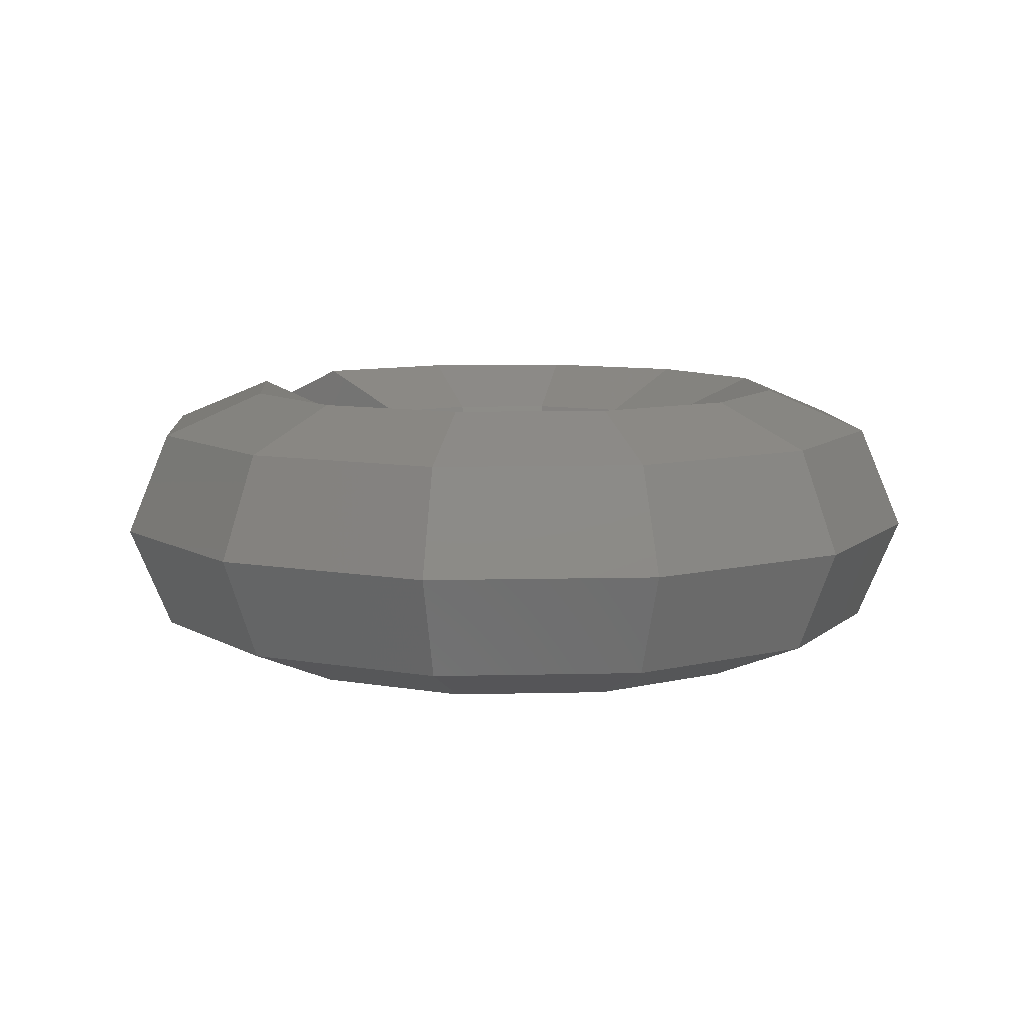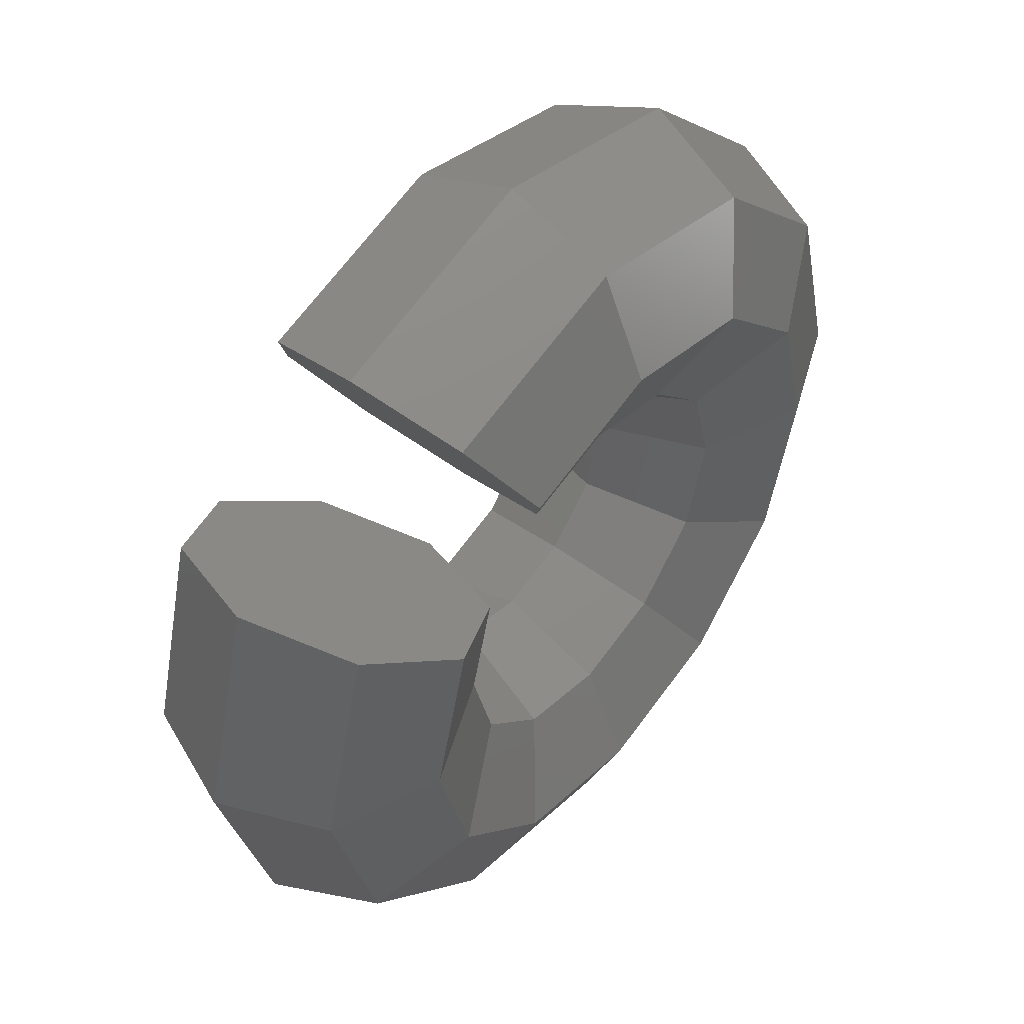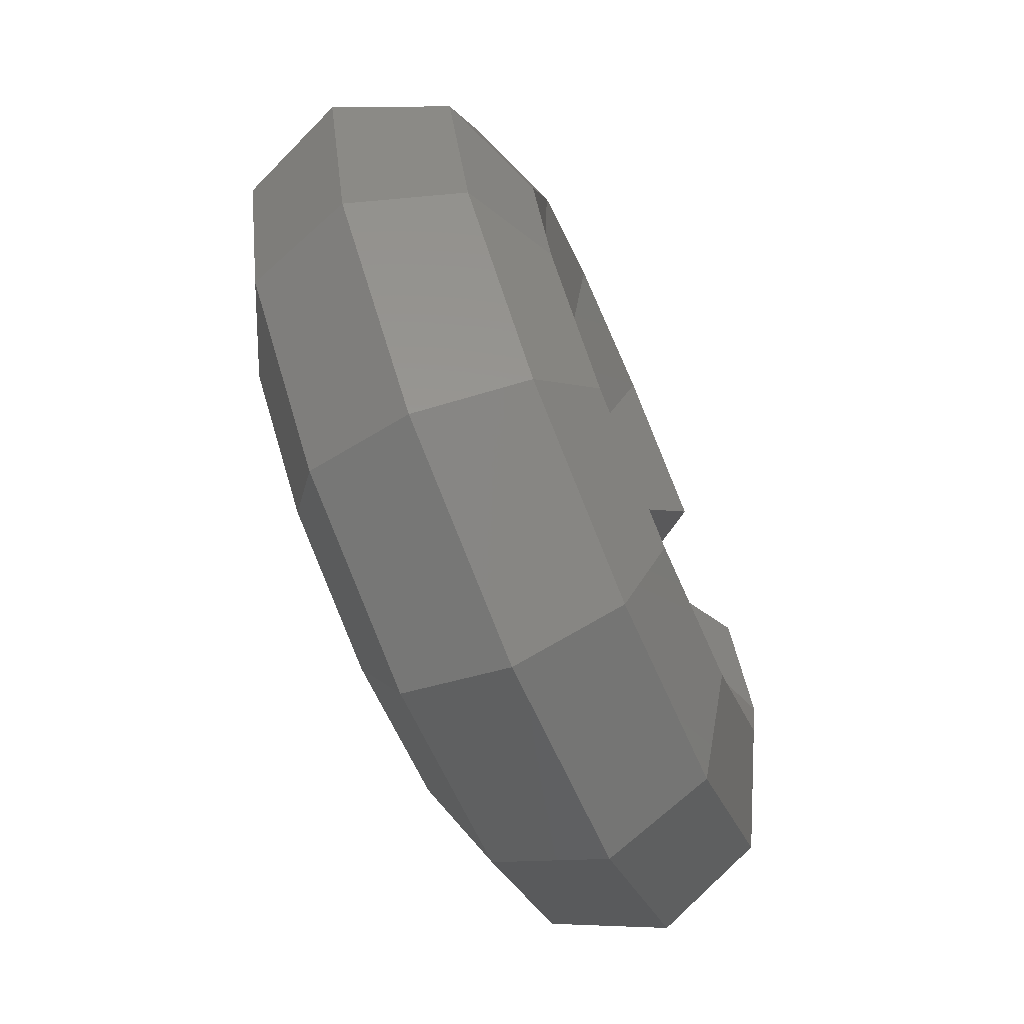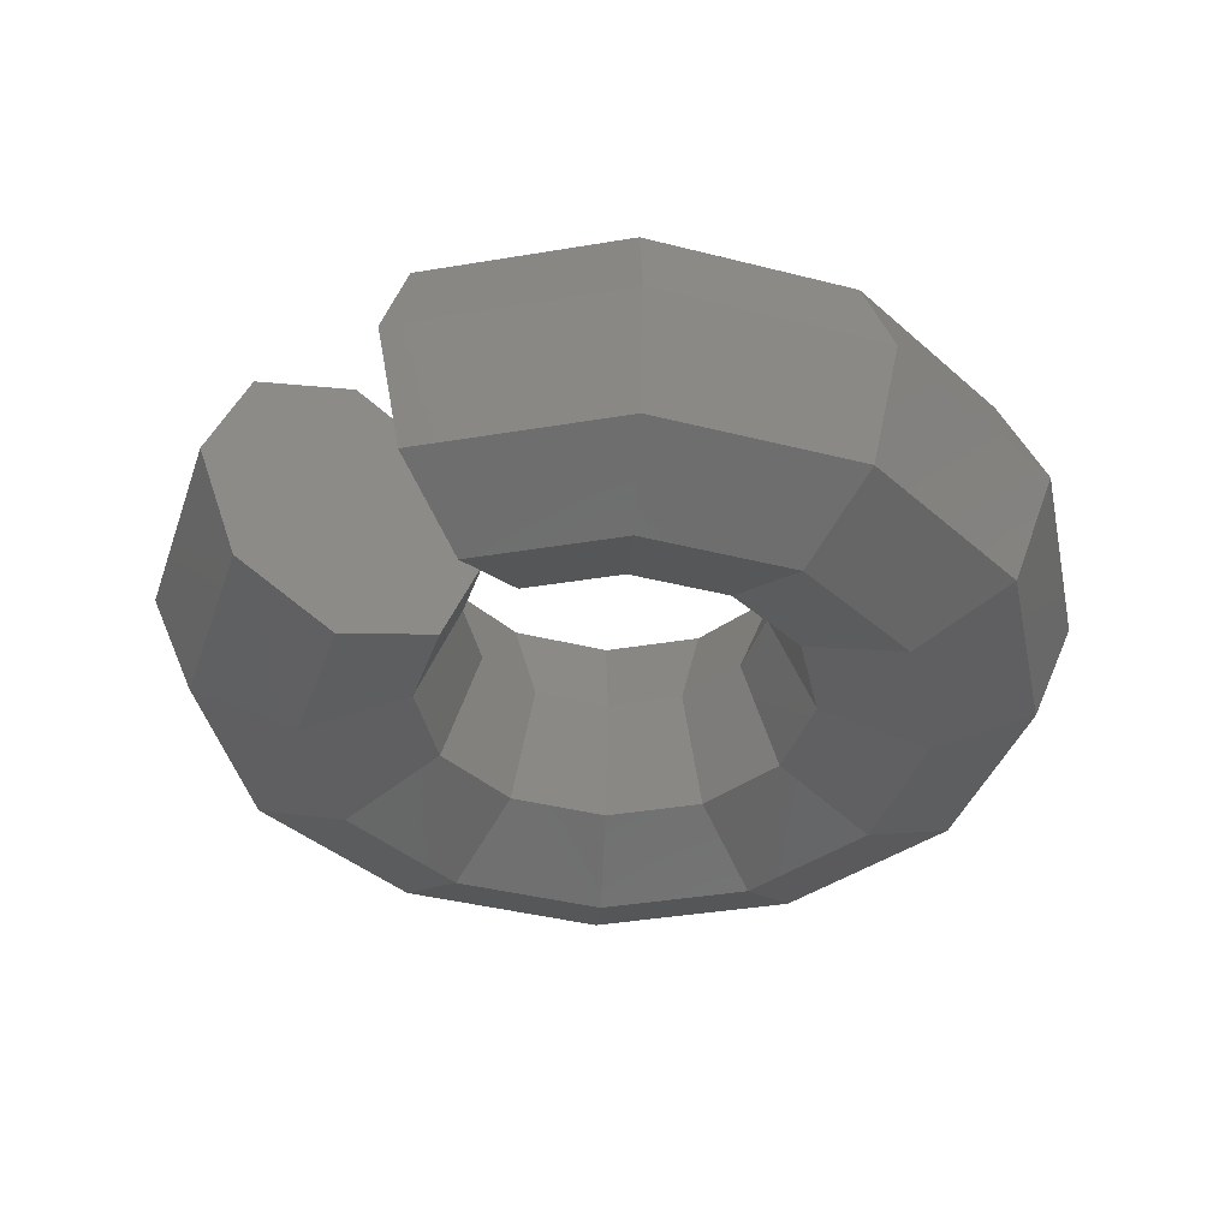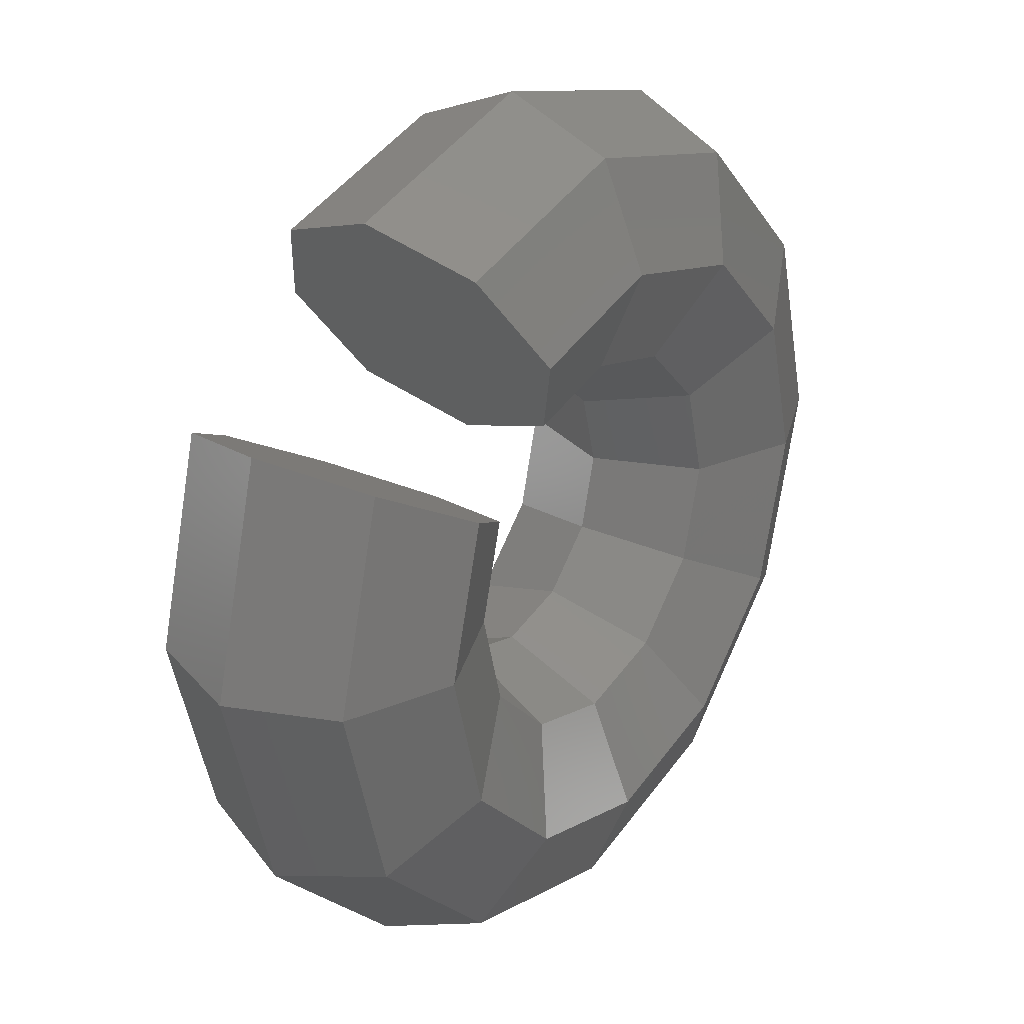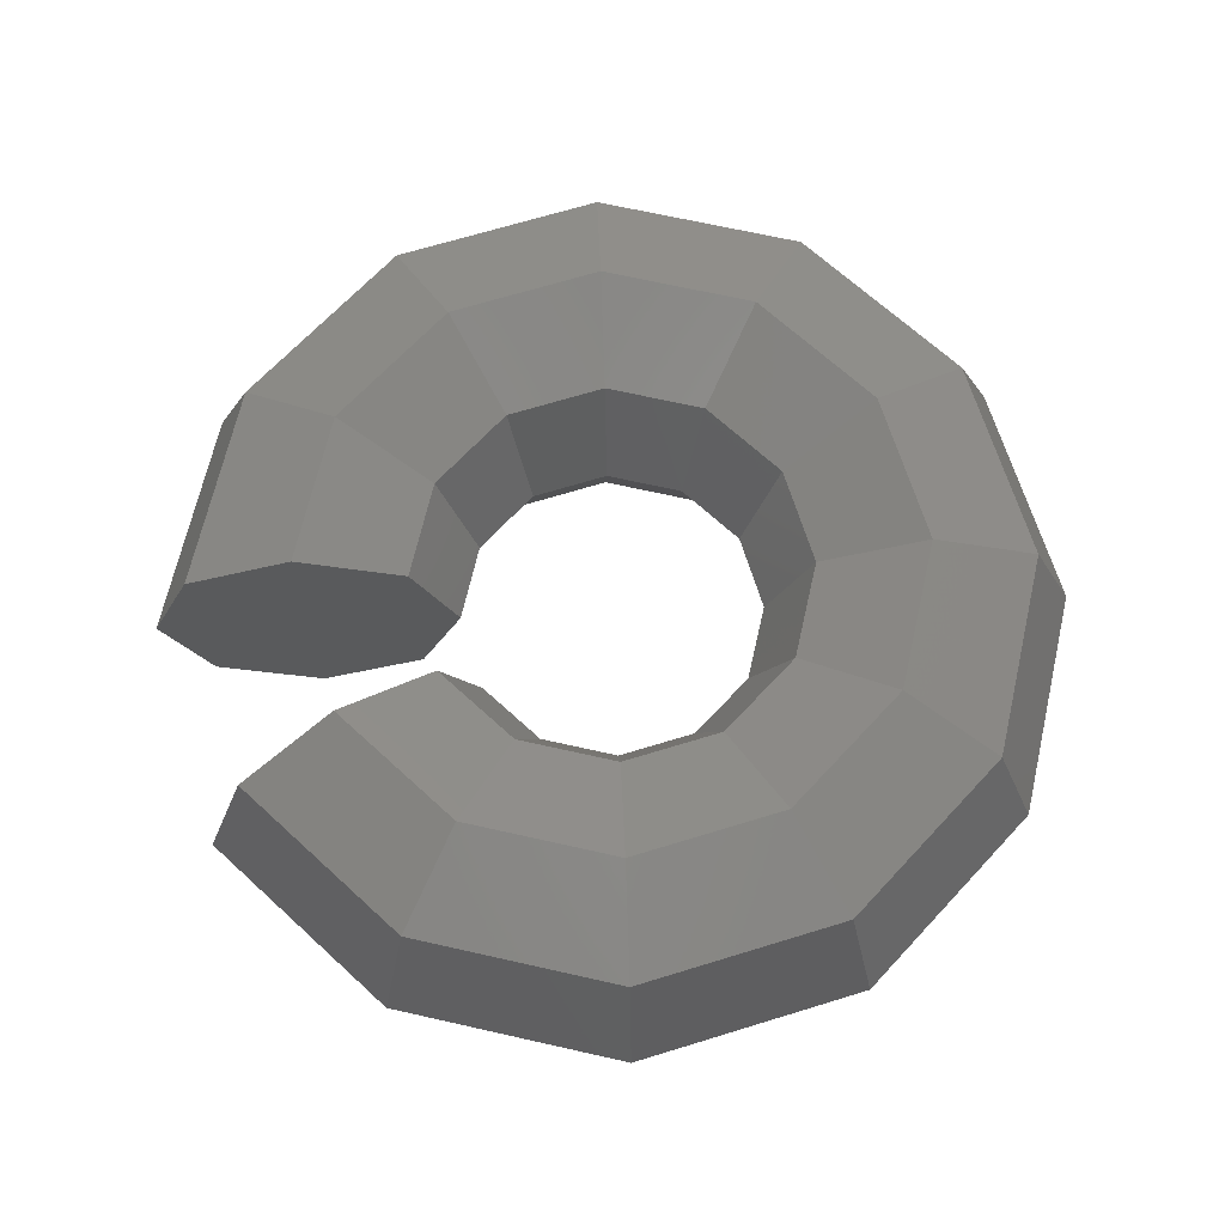
<metadata>
{"format":"stl","ext":"stl","renderer":"f3d","projection":"perspective","resolution":1024,"background":"white","views":[{"elev":8.7,"azim":161.2,"up":"+Y"},{"elev":50.4,"azim":128.3,"up":"+Z"},{"elev":-72.9,"azim":-67.0,"up":"+Z"},{"elev":-38.4,"azim":87.0,"up":"+Y"},{"elev":28.4,"azim":125.6,"up":"+Z"},{"elev":67.2,"azim":117.8,"up":"+Y"}]}
</metadata>
<code>
# stl→obj: 98 verts, 192 faces
v 2.5 0 -4.33
v 4.33 0 -2.5
v 3.232 3.536 -5.598
v 0 0 -5
v 0 3.536 -6.464
v 3.232 -3.536 -5.598
v 5.598 -3.536 -3.232
v -2.5 0 -4.33
v -3.232 3.536 -5.598
v 0 -3.536 -6.464
v 0 5 -10
v -5 5 -8.66
v -5.598 3.536 -3.232
v -8.66 5 -5
v -6.768 3.536 -11.72
v -11.72 3.536 -6.768
v 5 5 -8.66
v 0 3.536 -13.54
v -7.5 0 -12.99
v -12.99 0 -7.5
v -13.54 3.536 0
v -15 0 0
v -11.72 -3.536 -6.768
v -13.54 -3.536 0
v 0 0 -15
v -6.768 -3.536 -11.72
v -8.66 -5 -5
v -10 -5 0
v -11.72 -3.536 6.768
v -8.66 -5 5
v -6.464 -3.536 0
v -5.598 -3.536 3.232
v -5 -5 -8.66
v -5.598 -3.536 -3.232
v -5 0 0
v -4.33 0 2.5
v -3.232 -3.536 5.598
v -2.5 0 4.33
v -5.598 3.536 3.232
v -3.232 3.536 5.598
v -4.33 0 -2.5
v -6.464 3.536 0
v -8.66 5 5
v -5 5 8.66
v 0 3.536 6.464
v 0 5 10
v -6.768 3.536 11.72
v 0 3.536 13.54
v -10 5 0
v -11.72 3.536 6.768
v -7.5 0 12.99
v 0 0 15
v 6.768 3.536 11.72
v 7.5 0 12.99
v 0 -3.536 13.54
v 6.768 -3.536 11.72
v -12.99 0 7.5
v -6.768 -3.536 11.72
v 0 -5 10
v 5 -5 8.66
v 5 1.49e-07 8.66
v 3.232 -3.536 5.598
v 5 5 8.66
v 3.232 3.536 5.598
v 2.5 0 4.33
v 0 -3.536 6.464
v -5 -5 8.66
v 0 0 5
v -3.232 -3.536 -5.598
v 0 -5 -10
v 5 -5 -8.66
v 0 -3.536 -13.54
v 6.768 -3.536 -11.72
v 7.5 0 -12.99
v 12.99 0 -7.5
v 11.72 -3.536 -6.768
v 6.768 3.536 -11.72
v 11.72 3.536 -6.768
v 8.66 5 -5
v 10 5 0
v 13.54 3.536 0
v 5.598 3.536 -3.232
v 6.464 3.536 0
v 5 0 0
v 4.33 0 2.5
v 5.598 3.536 3.232
v 6.464 -3.536 0
v 5.598 -3.536 3.232
v 10 -5 0
v 8.66 -5 5
v 8.66 1.49e-07 5
v 8.66 5 5
v 11.72 -3.536 6.768
v 11.72 3.536 6.768
v 12.99 0 7.5
v 13.54 -3.536 0
v 15 0 0
v 8.66 -5 -5
f 1 2 3
f 4 1 5
f 5 1 3
f 6 7 1
f 1 7 2
f 4 6 1
f 8 4 9
f 9 4 5
f 10 6 4
f 8 10 4
f 5 3 11
f 9 5 12
f 12 5 11
f 13 8 9
f 13 9 14
f 14 9 12
f 12 11 15
f 14 12 16
f 16 12 15
f 11 3 17
f 11 17 18
f 15 11 18
f 15 18 19
f 16 15 20
f 20 15 19
f 21 14 16
f 21 16 22
f 22 16 20
f 20 19 23
f 22 20 24
f 24 20 23
f 19 18 25
f 19 25 26
f 23 19 26
f 23 26 27
f 24 23 28
f 28 23 27
f 29 22 24
f 29 24 30
f 30 24 28
f 28 27 31
f 30 28 32
f 32 28 31
f 27 26 33
f 27 33 34
f 31 27 34
f 31 34 35
f 32 31 36
f 36 31 35
f 37 30 32
f 37 32 38
f 38 32 36
f 36 35 39
f 38 36 40
f 40 36 39
f 35 41 42
f 39 35 42
f 35 34 41
f 39 42 43
f 40 39 44
f 44 39 43
f 45 38 40
f 45 40 46
f 46 40 44
f 44 43 47
f 46 44 48
f 48 44 47
f 43 42 49
f 43 49 50
f 47 43 50
f 47 50 51
f 48 47 52
f 52 47 51
f 53 46 48
f 53 48 54
f 54 48 52
f 52 51 55
f 54 52 56
f 56 52 55
f 51 50 57
f 51 57 58
f 55 51 58
f 55 58 59
f 56 55 60
f 60 55 59
f 56 61 54
f 60 61 56
f 54 61 53
f 62 61 60
f 53 61 63
f 64 63 61
f 65 61 62
f 64 61 65
f 60 59 62
f 62 59 66
f 62 66 65
f 59 58 67
f 59 67 66
f 66 67 37
f 66 37 68
f 65 66 68
f 65 68 64
f 64 68 45
f 64 45 63
f 63 45 46
f 63 46 53
f 68 38 45
f 68 37 38
f 67 30 37
f 58 29 67
f 67 29 30
f 58 57 29
f 57 22 29
f 50 21 57
f 57 21 22
f 50 49 21
f 49 14 21
f 42 13 49
f 49 13 14
f 42 41 13
f 41 8 13
f 34 69 41
f 41 69 8
f 69 10 8
f 33 70 69
f 69 70 10
f 34 33 69
f 70 71 10
f 10 71 6
f 72 73 70
f 70 73 71
f 33 72 70
f 26 72 33
f 25 74 72
f 72 74 73
f 26 25 72
f 74 75 73
f 73 75 76
f 73 76 71
f 77 78 74
f 74 78 75
f 25 77 74
f 18 77 25
f 17 79 77
f 77 79 78
f 18 17 77
f 79 80 78
f 78 80 81
f 78 81 75
f 17 82 79
f 82 83 79
f 79 83 80
f 3 82 17
f 3 2 82
f 2 84 82
f 82 84 83
f 84 85 83
f 83 85 86
f 83 86 80
f 87 88 84
f 84 88 85
f 2 87 84
f 7 87 2
f 89 90 87
f 87 90 88
f 7 89 87
f 91 88 90
f 91 85 88
f 86 85 91
f 80 86 92
f 86 91 92
f 93 91 90
f 92 91 94
f 94 91 95
f 95 91 93
f 89 93 90
f 96 95 93
f 96 93 89
f 97 94 95
f 97 95 96
f 81 92 94
f 81 94 97
f 80 92 81
f 75 81 97
f 75 97 76
f 76 97 96
f 76 96 98
f 98 96 89
f 71 76 98
f 71 98 6
f 6 98 7
f 98 89 7

</code>
